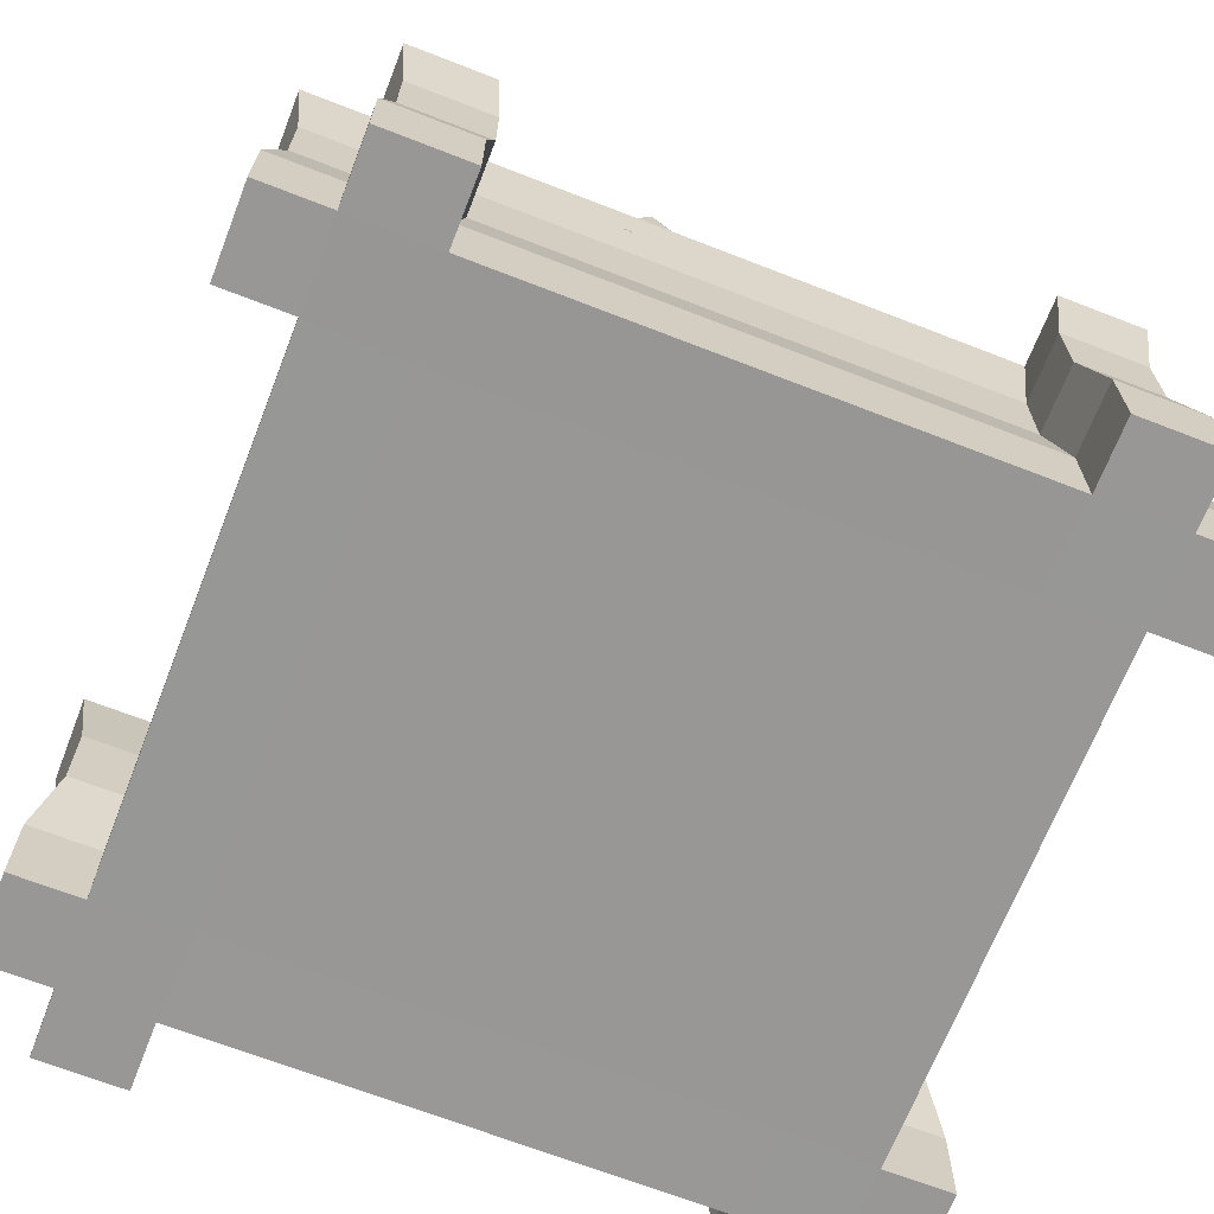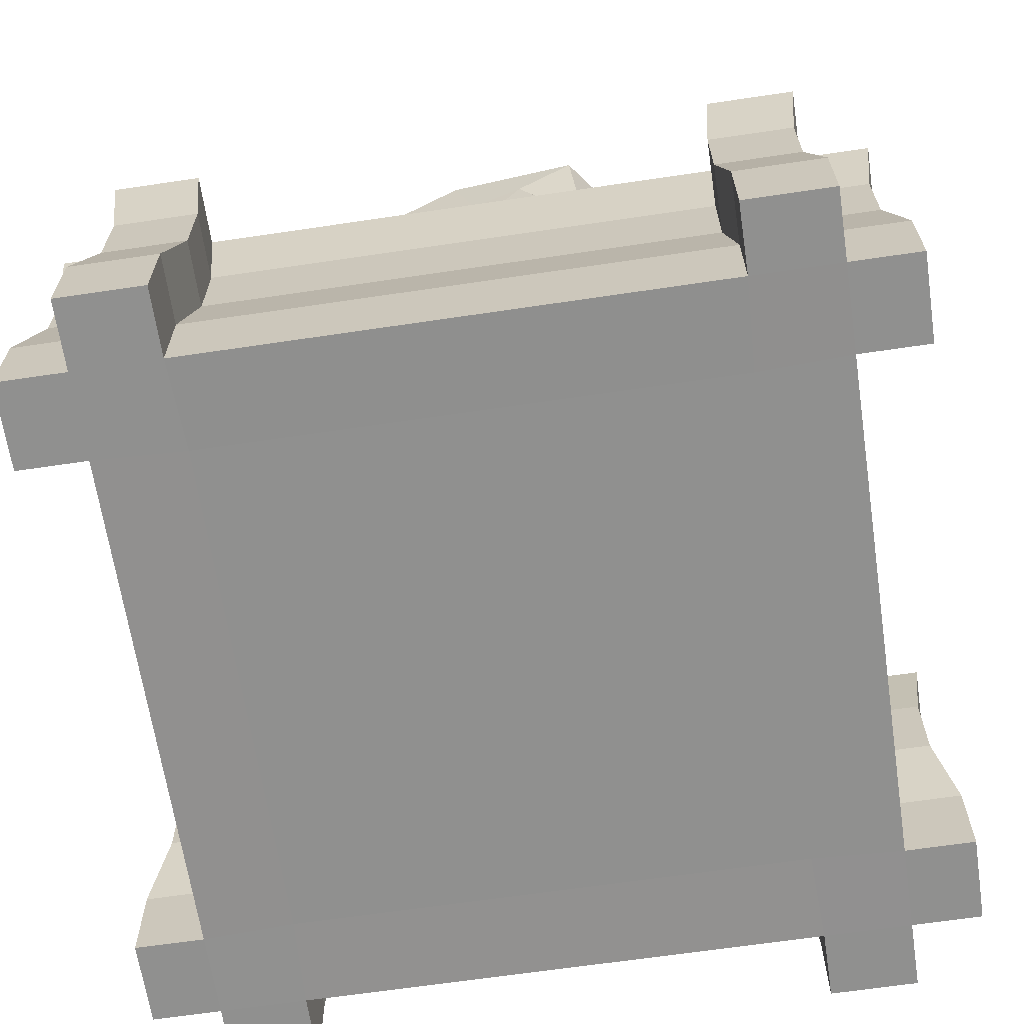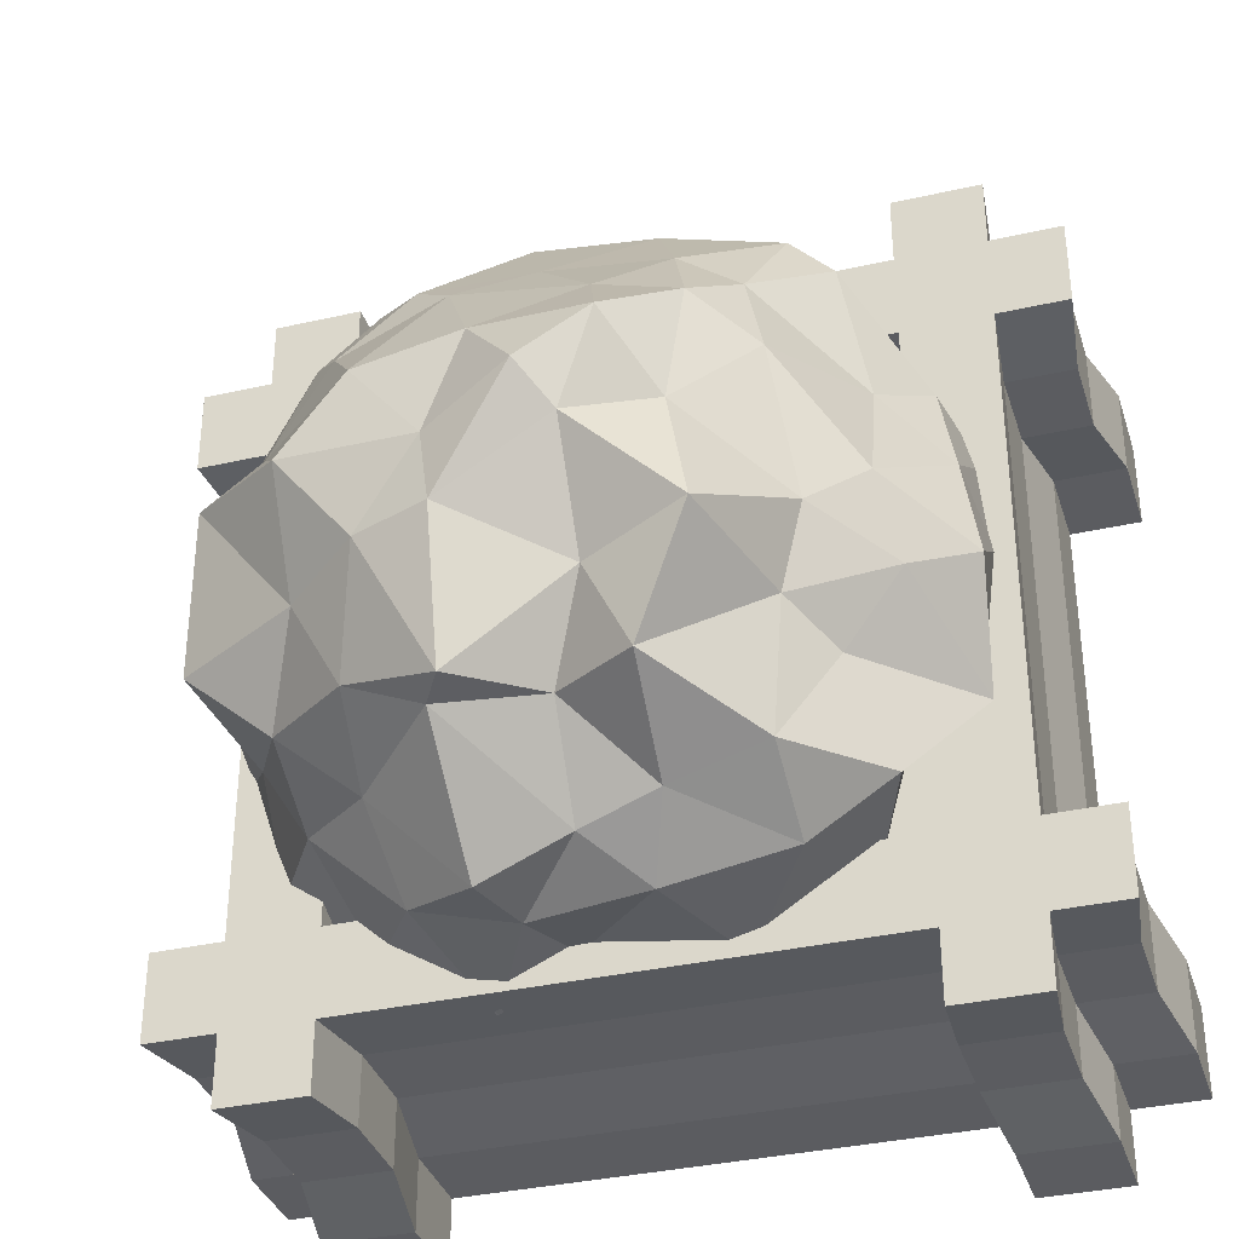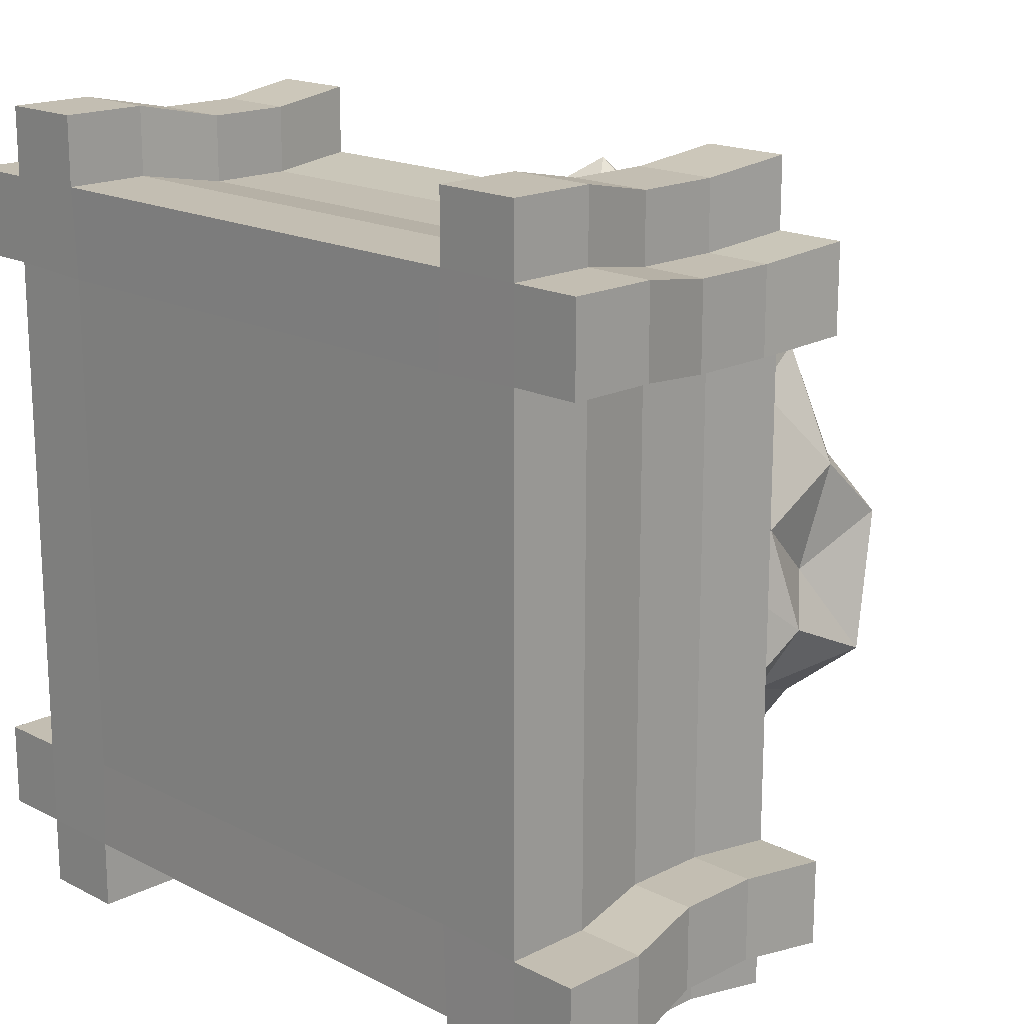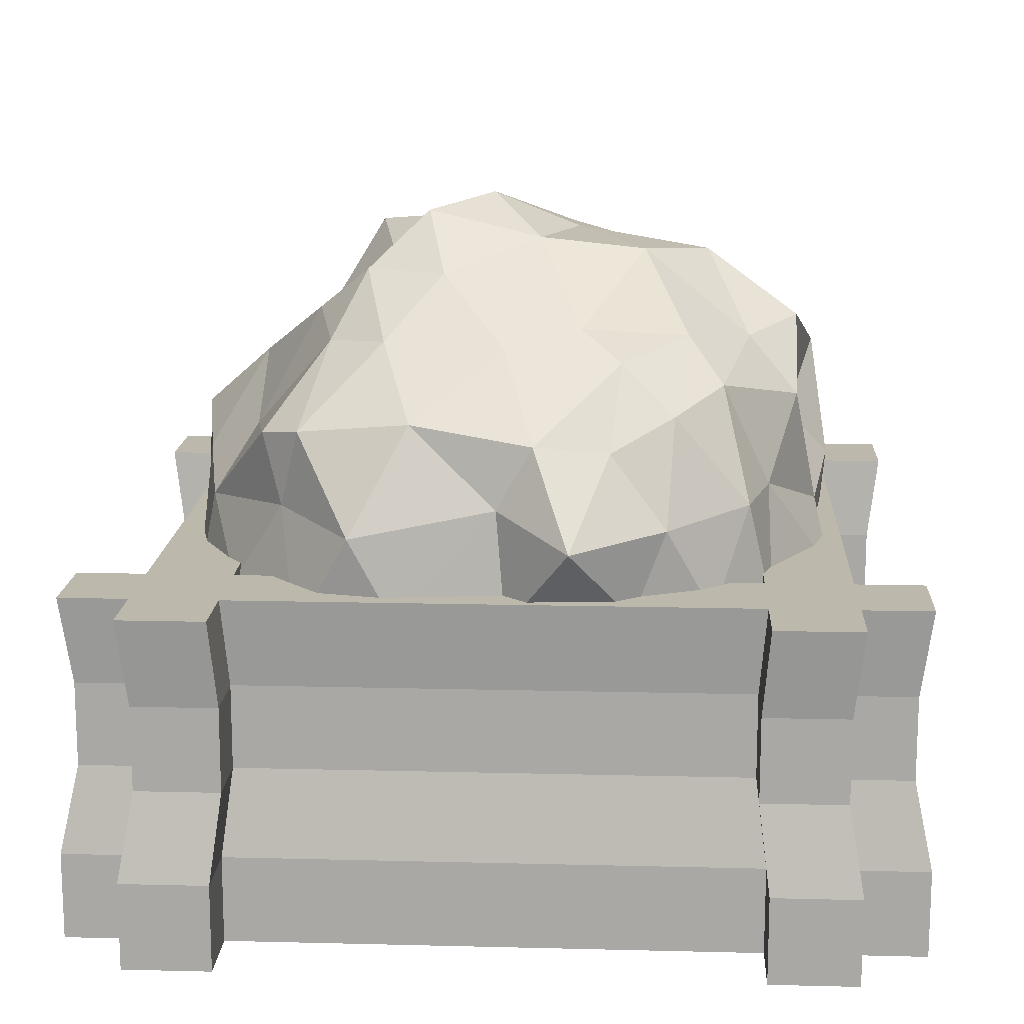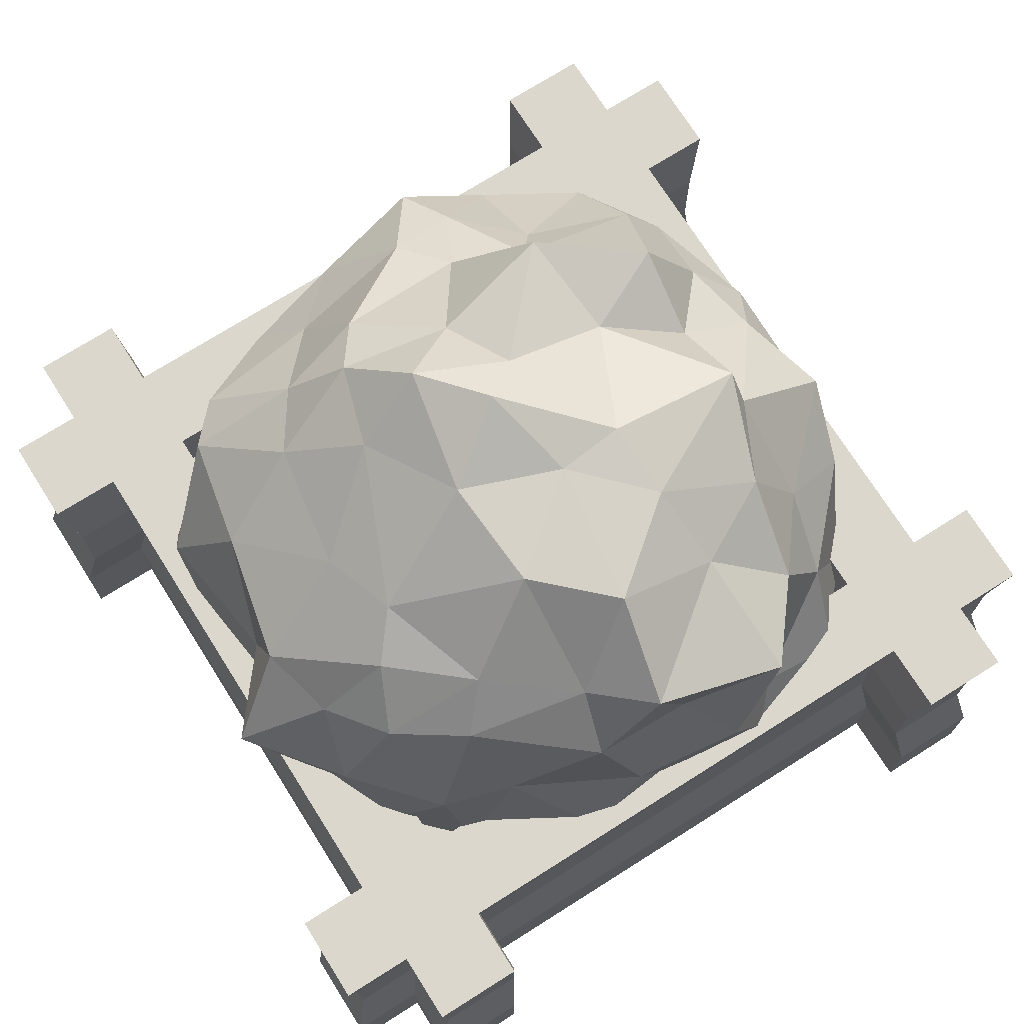
<metadata>
{"format":"obj","ext":"obj","renderer":"f3d","projection":"perspective","resolution":1024,"background":"white","views":[{"elev":-68.2,"azim":158.7,"up":"+Y"},{"elev":-65.6,"azim":98.5,"up":"+Y"},{"elev":-35.3,"azim":-163.1,"up":"+Z"},{"elev":17.5,"azim":45.2,"up":"+Z"},{"elev":14.6,"azim":3.1,"up":"+Y"},{"elev":72.8,"azim":57.7,"up":"+Y"}]}
</metadata>
<code>
o Object.001
v 0.3151 1.387 0.8389
v -0.6751 1.394 0.6431
v -0.6362 1.349 -0.4592
v 0.2352 1.364 -0.9331
v 0.8453 1.326 -0.05547
v -0.04825 2.003 0.03608
v 0.9252 1.095 0.1325
v 0.9609 0.929 0.2993
v 0.9695 0.9672 -0.2857
v 0.977 1.169 -0.168
v 0.2084 1.162 1.08
v 0.03084 0.9127 0.92
v 0.6076 0.9251 0.8073
v 0.4732 1.18 0.8793
v -0.8597 1.15 0.3939
v -0.9206 0.843 0.3752
v -0.56 0.8721 0.8904
v -0.6157 1.196 0.7052
v -0.7255 1.205 -0.7072
v -0.6227 0.9407 -0.7467
v -0.889 0.9448 -0.3568
v -0.9283 1.083 -0.4739
v 0.4456 1.22 -0.8792
v 0.6418 0.8832 -0.7996
v 0.1124 0.9486 -0.8983
v 0.1699 1.196 -0.9456
v 0.8564 1.438 0.2396
v 0.6314 1.52 0.5377
v 0.4925 1.467 0.7238
v 0.1038 1.415 0.8916
v -0.2417 1.456 0.8124
v -0.5615 1.418 0.7455
v -0.741 1.34 0.2778
v -0.7573 1.497 -0.06835
v -0.7995 1.394 -0.2746
v -0.4948 1.453 -0.7244
v -0.2333 1.439 -0.7952
v -0.01936 1.402 -0.8517
v 0.4993 1.395 -0.6673
v 0.7097 1.453 -0.5
v 0.9306 1.499 -0.3194
v 0.1005 1.896 0.2406
v 0.2271 1.681 0.5535
v 0.343 1.602 0.6527
v 0.8597 1.642 0.05487
v 0.5919 1.833 0.01085
v 0.204 1.891 -0.03922
v -0.2322 1.965 0.178
v -0.4028 1.809 0.3077
v -0.4991 1.624 0.4506
v -0.1333 1.924 -0.07597
v -0.4196 1.868 -0.3373
v -0.5343 1.509 -0.3808
v 0.182 1.882 -0.2291
v 0.1866 1.77 -0.6213
v 0.2472 1.666 -0.6309
v 0.3875 1.821 -0.2448
v 0.5951 1.661 -0.2866
v 0.4647 1.65 -0.5278
v -0.1375 1.755 -0.3841
v -0.03344 1.608 -0.6184
v -0.2581 1.749 -0.6292
v -0.352 1.804 -0.000852
v -0.6043 1.562 -0.1684
v -0.556 1.679 0.2056
v -0.1756 1.809 0.3782
v -0.3336 1.641 0.5631
v 0.01294 1.629 0.6182
v 0.4043 1.861 0.216
v 0.5321 1.647 0.4477
v 0.714 1.606 0.2094
v 0.8856 1.107 -0.351
v 0.8774 0.9337 -0.6128
v 0.7051 1.217 -0.6386
v -0.159 1.242 -0.9367
v -0.2951 0.9253 -0.9573
v -0.4951 1.203 -0.8544
v -0.9675 1.304 -0.212
v -0.9419 0.9436 0.04751
v -0.9137 1.23 0.1075
v -0.4032 1.163 0.9469
v -0.2804 0.9376 0.9541
v 0.003614 1.236 0.8973
v 0.7062 1.208 0.6813
v 0.7803 0.8861 0.6305
v 0.7679 1.223 0.4836
v 0.3344 0.8783 -0.9933
v -0.6963 0.9436 -0.4829
v -0.7719 0.9461 0.62
v 0.3819 0.9403 0.9075
v 0.9321 0.9364 0.01141
v -1.016 -0.001975 1.016
v -1 1 1
v -1.016 -0.001975 -1.016
v -1 1 -1
v 1.016 -0.001975 1.016
v 1 1 1
v 1.016 -0.001975 -1.016
v 1 1 -1
v -0.7619 -0.001975 -1.016
v -0.75 1 -1
v -0.7619 -0.001975 1.016
v -0.75 1 1
v 0.75 1 -1
v 0.7619 -0.001975 1.016
v 0.7619 -0.001975 -1.016
v 0.75 1 1
v -1.016 -0.001975 -0.7619
v -1 1 -0.75
v 1.016 -0.001975 -0.7619
v 1 1 -0.75
v -0.75 1 -0.75
v -0.75 0 -0.75
v 0.75 1 -0.75
v 0.75 0 -0.75
v -1.016 -0.001975 0.7619
v 1 1 0.75
v -0.75 1 0.75
v -0.75 0 0.75
v 0.75 1 0.75
v 0.75 0 0.75
v -1 1 0.75
v 1.016 -0.001975 0.7619
v -1.2 1 -1
v -1.219 -0.001975 -1.016
v -1.2 1 -0.75
v -1.219 -0.001975 -0.7619
v -1 1 -1.2
v -1.016 -0.001975 -1.219
v 1 1 -1.2
v 1.016 -0.001975 -1.219
v -0.75 1 -1.2
v -0.7619 -0.001975 -1.219
v 0.75 1 -1.2
v 0.7619 -0.001975 -1.219
v 1.2 1 -1
v 1.219 -0.001975 -1.016
v 1.2 1 1
v 1.219 -0.001975 1.016
v 1.2 1 -0.75
v 1.219 -0.001975 -0.7619
v 1.2 1 0.75
v 1.219 -0.001975 0.7619
v -1.016 -0.001975 1.219
v -1 1 1.2
v 1 1 1.2
v 1.016 -0.001975 1.219
v -0.75 1 1.2
v -0.7619 -0.001975 1.219
v 0.75 1 1.2
v 0.7619 -0.001975 1.219
v -1.219 -0.001975 1.016
v -1.2 1 1
v -1.2 1 0.75
v -1.219 -0.001975 0.7619
v -0.75 0.8131 -0.75
v 0.75 0.8131 -0.75
v -0.75 0.8131 0.75
v 0.75 0.8131 0.75
v -0.9729 0.5034 0.9729
v -0.9729 0.5034 -0.9729
v 0.9729 0.5034 -0.9729
v 0.9729 0.5034 0.9729
v -0.7297 0.5034 0.9729
v -0.7297 0.5034 -0.9729
v 0.7297 0.5034 0.9729
v 0.7297 0.5034 -0.9729
v 0.9729 0.5034 -0.7297
v -0.9729 0.5034 -0.7297
v -0.9729 0.5034 0.7297
v 0.9729 0.5034 0.7297
v -1.168 0.5034 -0.9729
v -1.168 0.5034 -0.7297
v -0.9729 0.5034 -1.168
v 0.9729 0.5034 -1.168
v -0.7297 0.5034 -1.168
v 0.7297 0.5034 -1.168
v 1.168 0.5034 -0.9729
v 1.168 0.5034 0.9729
v 1.168 0.5034 -0.7297
v 1.168 0.5034 0.7297
v -0.9729 0.5034 1.168
v 0.9729 0.5034 1.168
v -0.7297 0.5034 1.168
v 0.7297 0.5034 1.168
v -1.168 0.5034 0.9729
v -1.168 0.5034 0.7297
v -1.016 0.252 -1.016
v 1.016 0.252 -1.016
v 1.016 0.252 1.016
v -0.7619 0.252 1.016
v -0.7619 0.252 -1.016
v 0.7619 0.252 1.016
v 0.7619 0.252 -1.016
v 1.016 0.252 -0.7619
v -1.016 0.252 -0.7619
v -1.016 0.252 0.7619
v 1.016 0.252 0.7619
v -1.219 0.252 -1.016
v -1.219 0.252 -0.7619
v -1.016 0.252 -1.219
v 1.016 0.252 -1.219
v -0.7619 0.252 -1.219
v 0.7619 0.252 -1.219
v 1.219 0.252 -1.016
v 1.219 0.252 1.016
v 1.219 0.252 -0.7619
v 1.219 0.252 0.7619
v 1.016 0.252 1.219
v -0.7619 0.252 1.219
v 0.7619 0.252 1.219
v -1.219 0.252 0.7619
v -1.016 0.252 1.016
v -1.016 0.252 1.219
v -1.219 0.252 1.016
v -0.9729 0.7466 0.9729
v -0.9729 0.7466 1.168
v -1.168 0.7466 0.9729
v -0.9729 0.7466 -0.9729
v 0.9729 0.7466 -0.9729
v 0.9729 0.7466 0.9729
v -0.7297 0.7466 0.9729
v -0.7297 0.7466 -0.9729
v 0.7297 0.7466 0.9729
v 0.7297 0.7466 -0.9729
v 0.9729 0.7466 -0.7297
v -0.9729 0.7466 -0.7297
v -0.9729 0.7466 0.7297
v 0.9729 0.7466 0.7297
v -1.168 0.7466 -0.9729
v -1.168 0.7466 -0.7297
v -0.9729 0.7466 -1.168
v 0.9729 0.7466 -1.168
v -0.7297 0.7466 -1.168
v 0.7297 0.7466 -1.168
v 1.168 0.7466 -0.9729
v 1.168 0.7466 0.9729
v 1.168 0.7466 -0.7297
v 1.168 0.7466 0.7297
v 0.9729 0.7466 1.168
v -0.7297 0.7466 1.168
v 0.7297 0.7466 1.168
v -1.168 0.7466 0.7297
f 1 29 44
f 2 32 50
f 3 35 53
f 4 38 56
f 5 41 45
f 47 54 6
f 46 57 47
f 45 58 46
f 47 57 54
f 57 55 54
f 46 58 57
f 58 59 57
f 57 59 55
f 59 56 55
f 45 41 58
f 41 40 58
f 58 40 59
f 40 39 59
f 59 39 56
f 39 4 56
f 54 51 6
f 55 60 54
f 56 61 55
f 54 60 51
f 60 52 51
f 55 61 60
f 61 62 60
f 60 62 52
f 62 53 52
f 56 38 61
f 38 37 61
f 61 37 62
f 37 36 62
f 62 36 53
f 36 3 53
f 51 48 6
f 52 63 51
f 53 64 52
f 51 63 48
f 63 49 48
f 52 64 63
f 64 65 63
f 63 65 49
f 65 50 49
f 53 35 64
f 35 34 64
f 64 34 65
f 34 33 65
f 65 33 50
f 33 2 50
f 48 42 6
f 49 66 48
f 50 67 49
f 48 66 42
f 66 43 42
f 49 67 66
f 67 68 66
f 66 68 43
f 68 44 43
f 50 32 67
f 32 31 67
f 67 31 68
f 31 30 68
f 68 30 44
f 30 1 44
f 42 47 6
f 43 69 42
f 44 70 43
f 42 69 47
f 69 46 47
f 43 70 69
f 70 71 69
f 69 71 46
f 71 45 46
f 44 29 70
f 29 28 70
f 70 28 71
f 28 27 71
f 71 27 45
f 27 5 45
f 10 41 5
f 9 72 10
f 10 72 41
f 72 40 41
f 9 73 72
f 73 74 72
f 72 74 40
f 74 39 40
f 73 24 74
f 24 23 74
f 74 23 39
f 23 4 39
f 26 38 4
f 25 75 26
f 26 75 38
f 75 37 38
f 25 76 75
f 76 77 75
f 75 77 37
f 77 36 37
f 76 20 77
f 20 19 77
f 77 19 36
f 19 3 36
f 22 35 3
f 21 78 22
f 22 78 35
f 78 34 35
f 21 79 78
f 79 80 78
f 78 80 34
f 80 33 34
f 79 16 80
f 16 15 80
f 80 15 33
f 15 2 33
f 18 32 2
f 17 81 18
f 18 81 32
f 81 31 32
f 17 82 81
f 82 83 81
f 81 83 31
f 83 30 31
f 82 12 83
f 12 11 83
f 83 11 30
f 11 1 30
f 14 29 1
f 13 84 14
f 14 84 29
f 84 28 29
f 13 85 84
f 85 86 84
f 84 86 28
f 86 27 28
f 85 8 86
f 8 7 86
f 86 7 27
f 7 5 27
f 23 26 4
f 24 87 23
f 23 87 26
f 87 25 26
f 19 22 3
f 20 88 19
f 19 88 22
f 88 21 22
f 15 18 2
f 16 89 15
f 15 89 18
f 89 17 18
f 11 14 1
f 12 90 11
f 11 90 14
f 90 13 14
f 7 10 5
f 8 91 7
f 7 91 10
f 91 9 10
f 227 109 126 231
f 225 104 134 235
f 96 123 143 139
f 105 96 147 151
f 121 123 96 105
f 118 122 93 103
f 120 118 103 107
f 224 107 103 222
f 116 119 102 92
f 189 98 131 202
f 119 121 105 102
f 223 101 104 225
f 117 120 107 97
f 213 92 144 214
f 228 122 109 227
f 111 114 120 117
f 113 115 121 119
f 108 113 119 116
f 114 112 156 157
f 112 109 122 118
f 115 110 123 121
f 226 111 117 229
f 216 93 153 218
f 99 104 114 111
f 100 106 115 113
f 94 100 113 108
f 104 101 112 114
f 101 95 109 112
f 106 98 110 115
f 220 99 136 236
f 231 126 124 230
f 109 95 124 126
f 188 94 125 199
f 94 108 127 125
f 235 134 130 233
f 232 128 132 234
f 192 100 133 203
f 95 101 132 128
f 100 94 129 133
f 219 95 128 232
f 104 99 130 134
f 98 106 135 131
f 239 142 138 237
f 236 136 140 238
f 99 111 140 136
f 190 96 139 206
f 117 97 138 142
f 195 110 141 207
f 229 117 142 239
f 110 98 137 141
f 241 148 145 217
f 240 146 150 242
f 221 97 146 240
f 97 107 150 146
f 92 102 149 144
f 193 105 151 211
f 222 103 148 241
f 103 93 145 148
f 218 153 154 243
f 197 116 155 212
f 93 122 154 153
f 116 92 152 155
f 157 156 158 159
f 118 120 159 158
f 120 114 157 159
f 112 118 158 156
f 228 170 187 243
f 215 186 187 212
f 191 164 184 210
f 224 166 185 242
f 190 163 183 209
f 209 183 185 211
f 210 184 182 214
f 198 171 181 208
f 226 168 180 238
f 221 163 179 237
f 205 178 180 207
f 208 181 179 206
f 188 161 174 201
f 223 165 176 234
f 201 174 176 203
f 204 177 175 202
f 219 161 172 230
f 200 173 172 199
f 189 162 178 205
f 213 160 186 215
f 195 168 171 198
f 197 170 169 196
f 216 160 182 217
f 192 165 167 194
f 220 162 175 233
f 193 166 164 191
f 194 167 177 204
f 196 169 173 200
f 108 196 200 127
f 106 194 204 135
f 105 193 191 102
f 100 192 194 106
f 116 197 196 108
f 110 195 198 123
f 92 213 215 152
f 98 189 205 137
f 127 200 199 125
f 135 204 202 131
f 129 201 203 133
f 94 188 201 129
f 143 208 206 139
f 137 205 207 141
f 123 198 208 143
f 149 210 214 144
f 147 209 211 151
f 96 190 209 147
f 102 191 210 149
f 152 215 212 155
f 170 197 212 187
f 166 193 211 185
f 168 195 207 180
f 163 190 206 179
f 165 192 203 176
f 161 188 199 172
f 160 213 214 182
f 162 189 202 175
f 99 220 233 130
f 93 216 217 145
f 95 219 230 124
f 101 223 234 132
f 97 221 237 138
f 111 226 238 140
f 107 224 242 150
f 122 228 243 154
f 186 218 243 187
f 164 222 241 184
f 163 221 240 183
f 183 240 242 185
f 184 241 217 182
f 171 229 239 181
f 178 236 238 180
f 181 239 237 179
f 161 219 232 174
f 174 232 234 176
f 177 235 233 175
f 173 231 230 172
f 162 220 236 178
f 160 216 218 186
f 168 226 229 171
f 170 228 227 169
f 165 223 225 167
f 166 224 222 164
f 167 225 235 177
f 169 227 231 173

</code>
